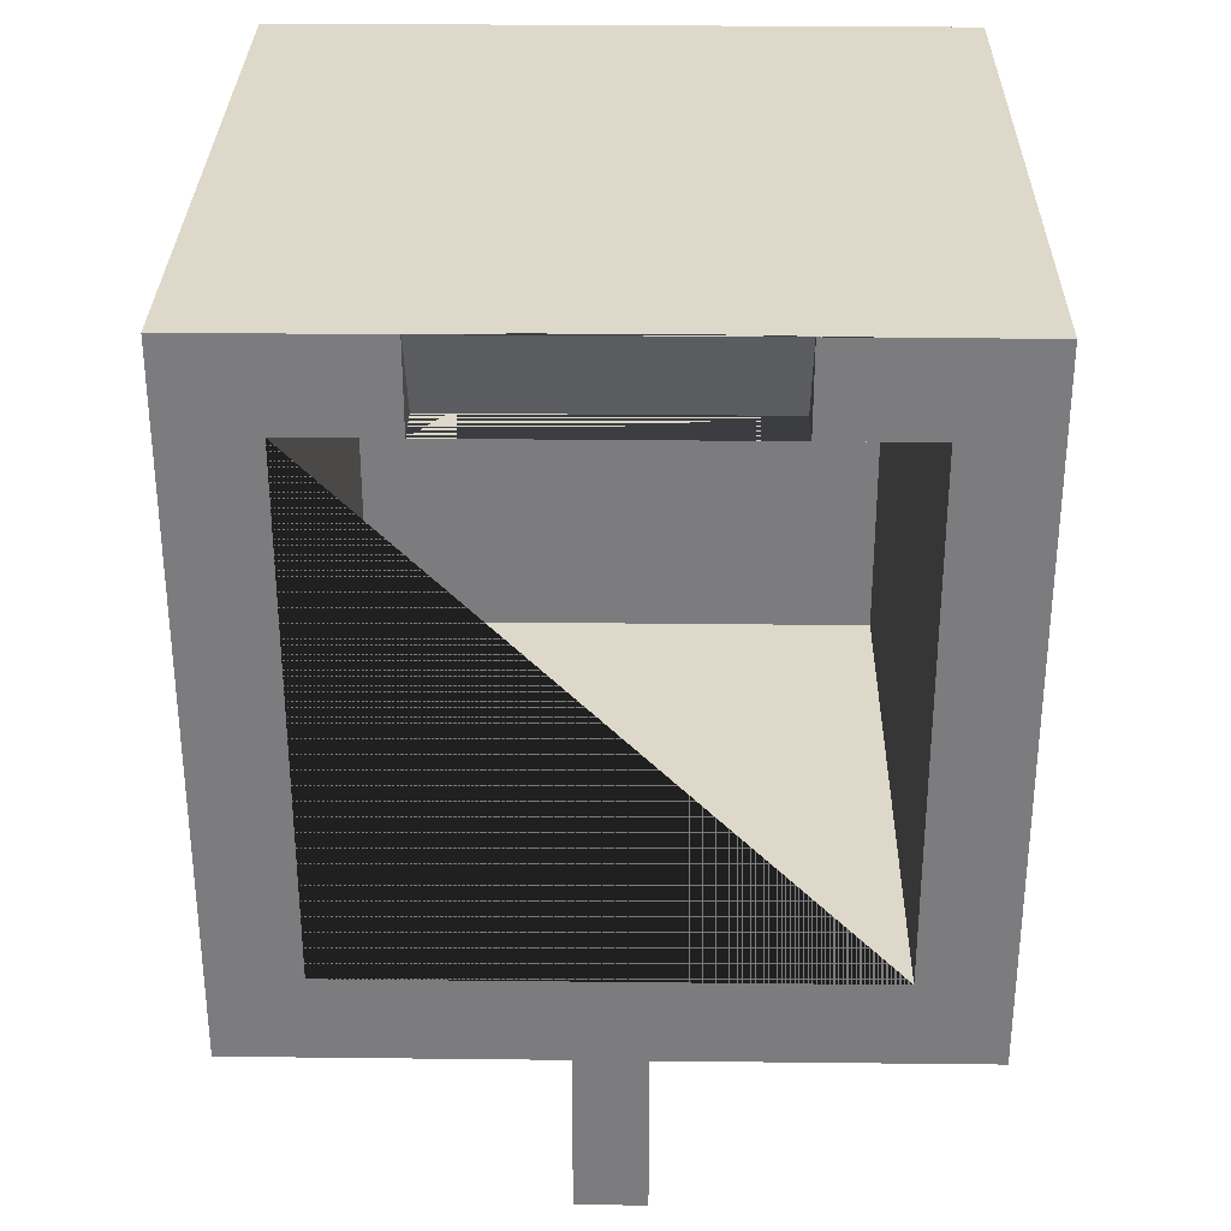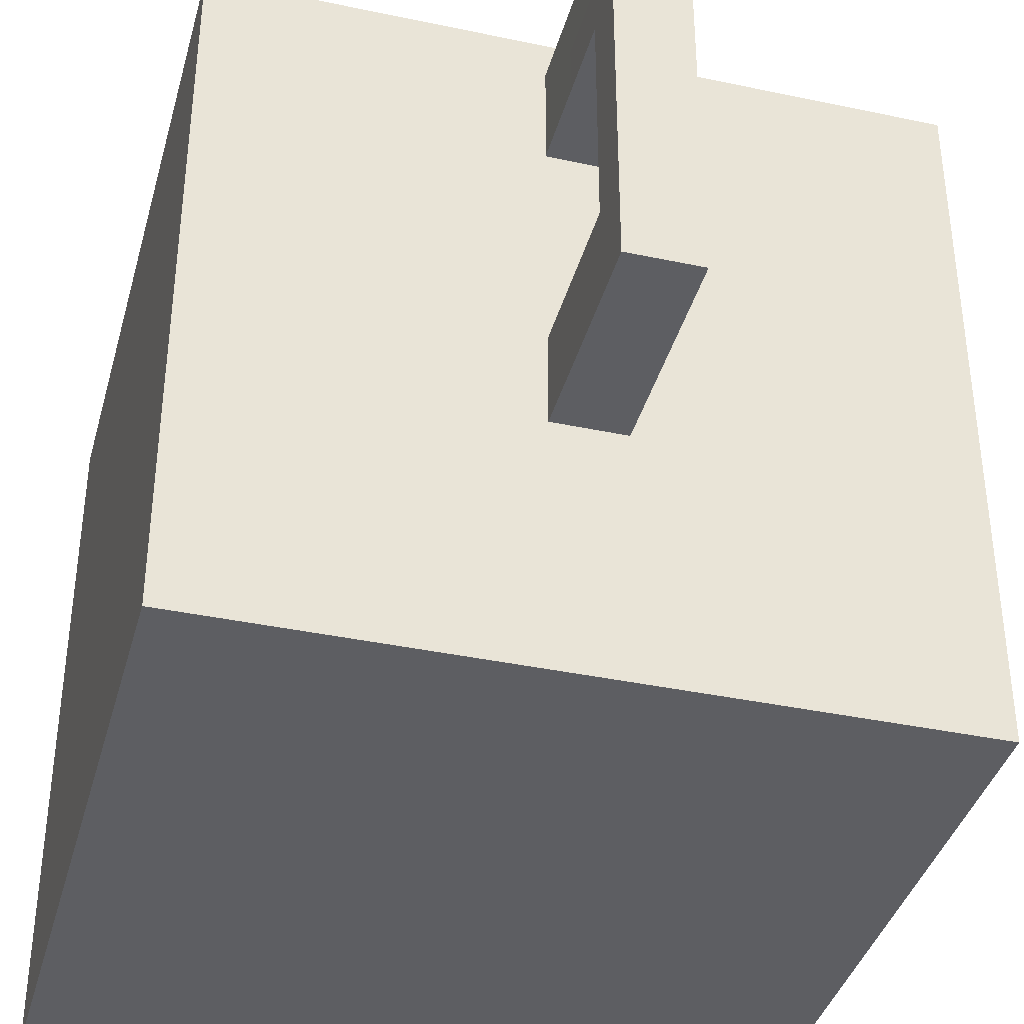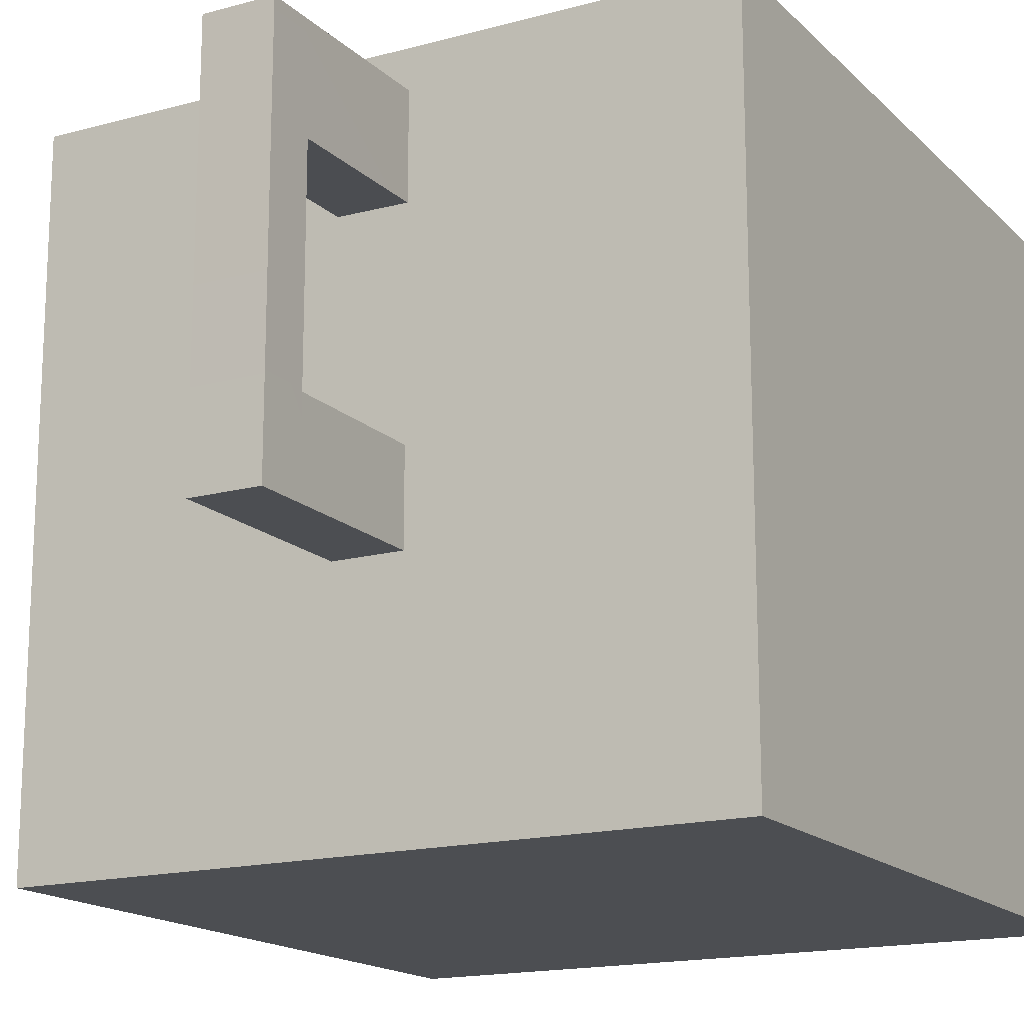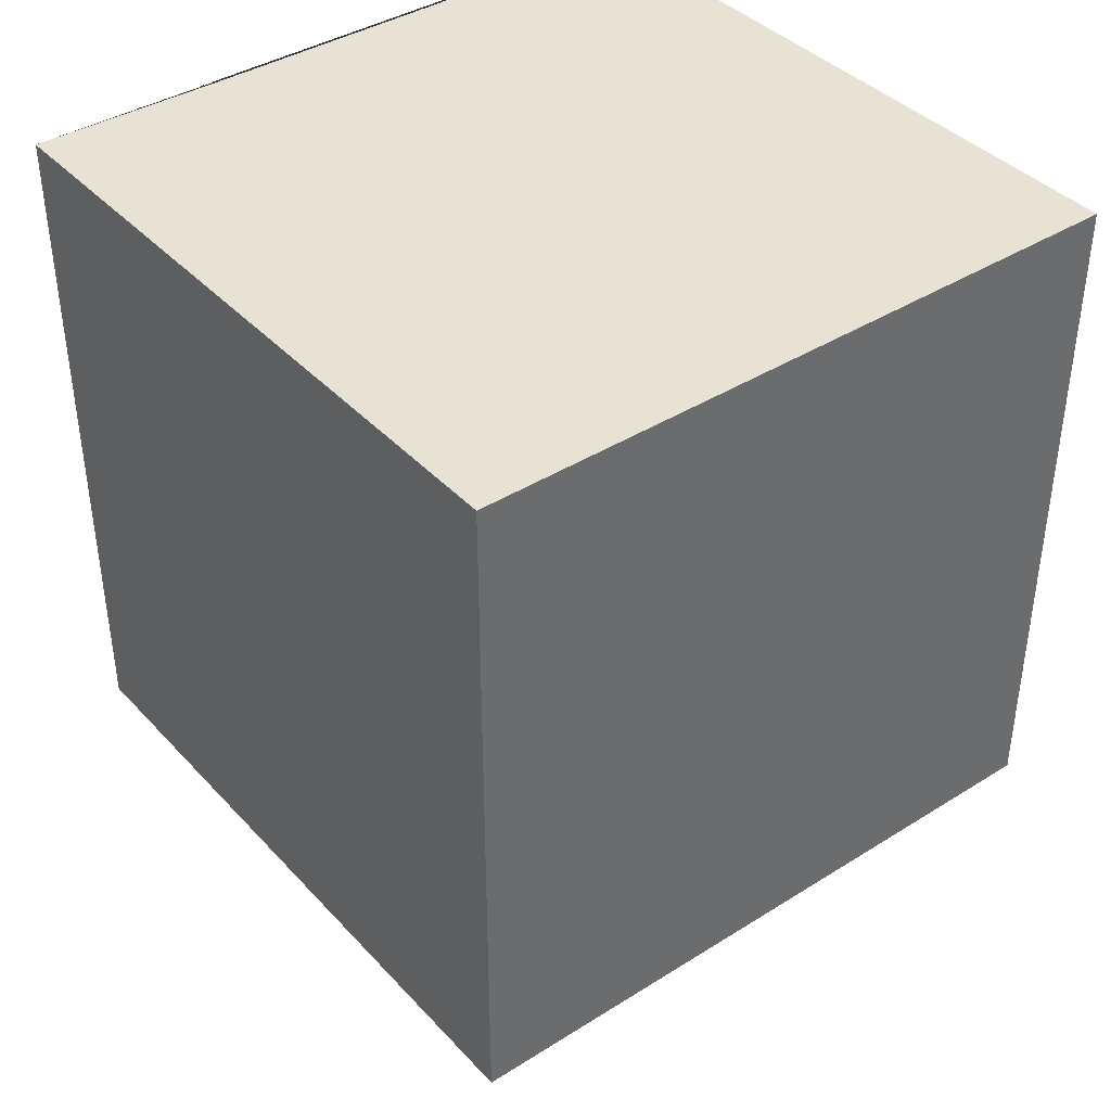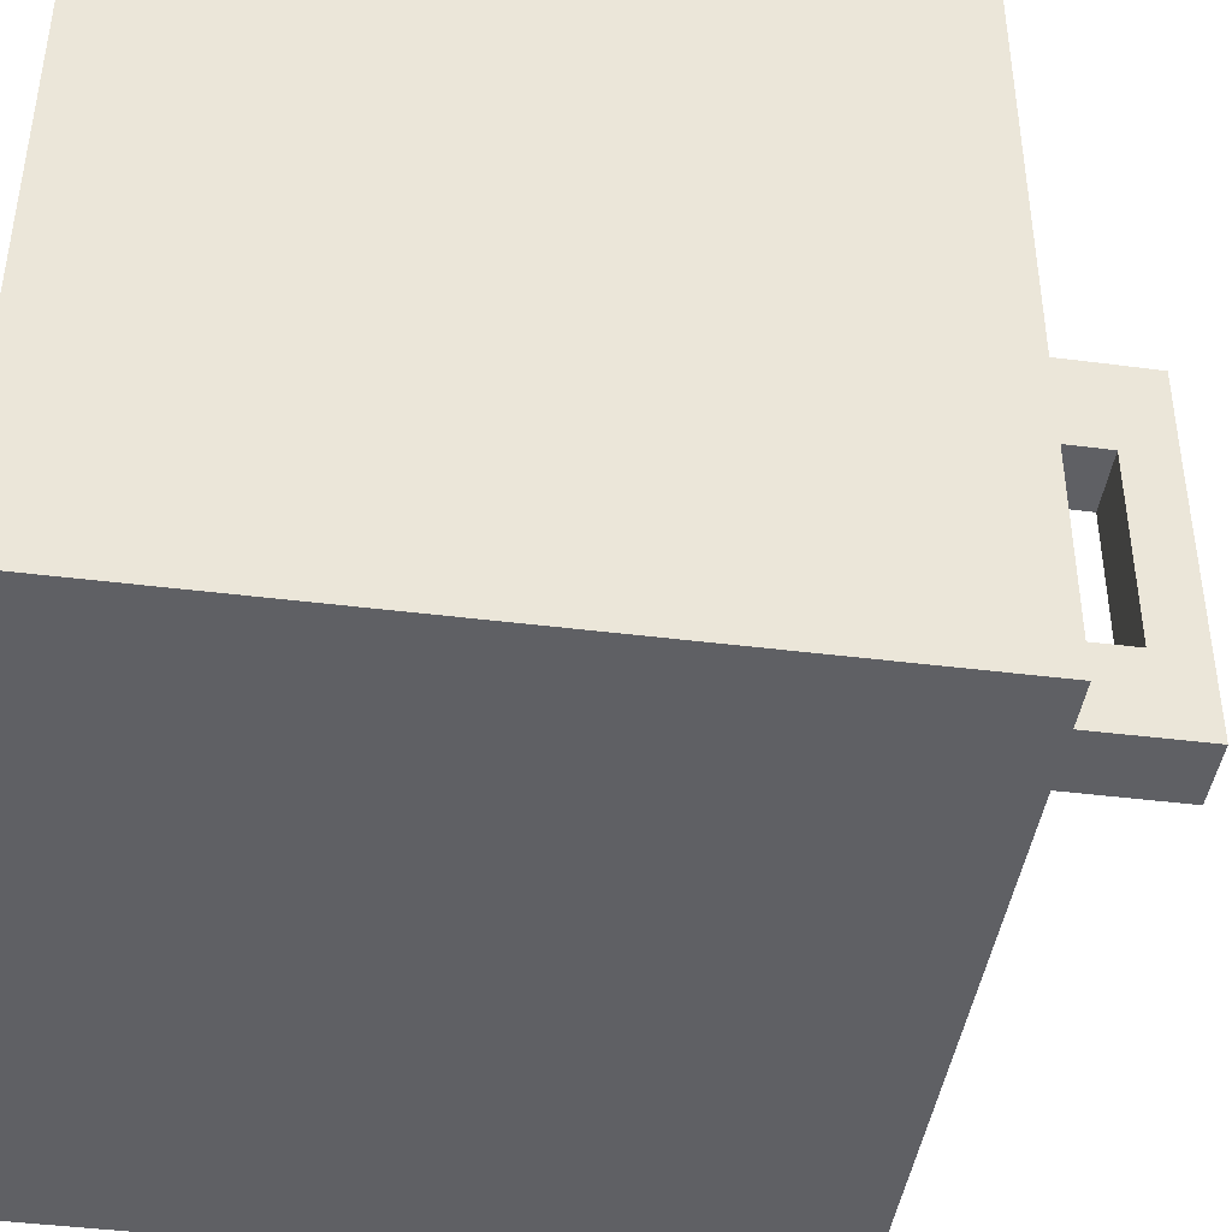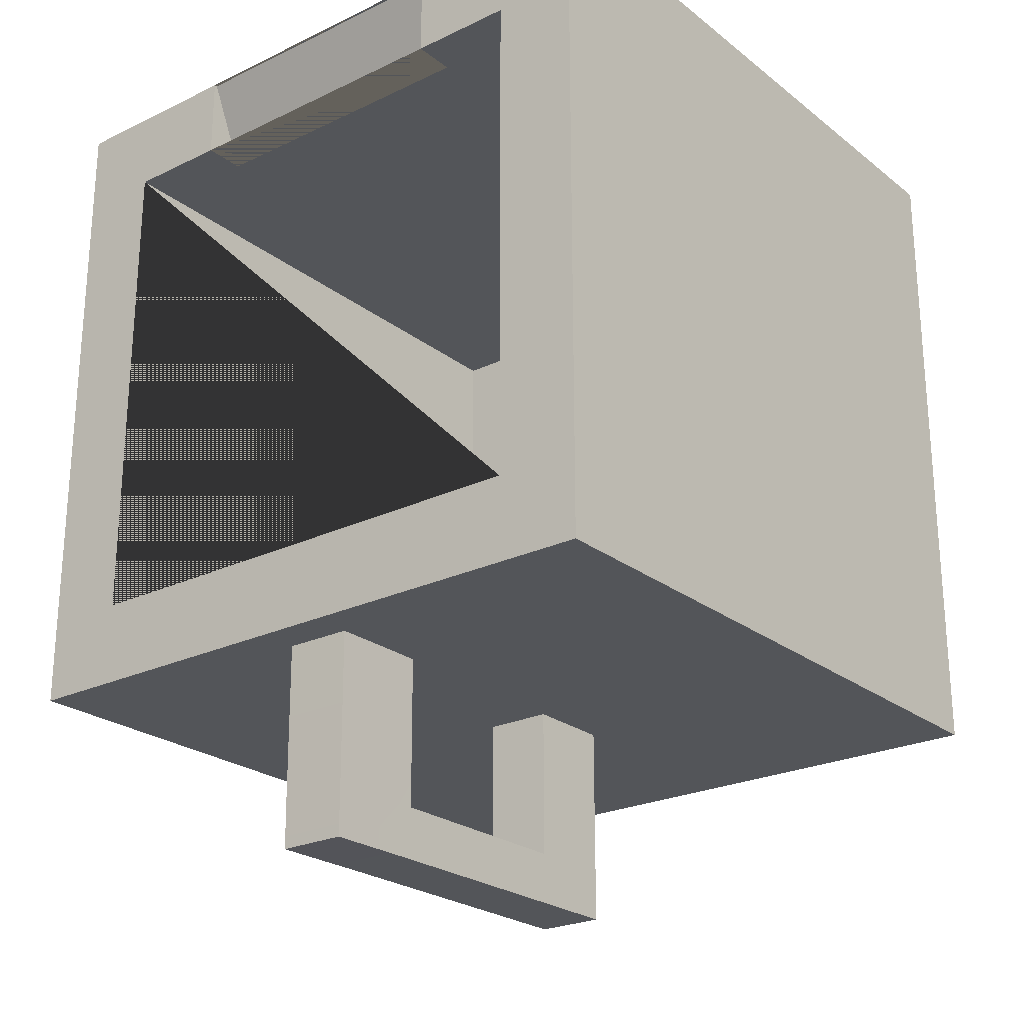
<metadata>
{"format":"obj","ext":"obj","renderer":"f3d","projection":"perspective","resolution":1024,"background":"white","views":[{"elev":31.0,"azim":-179.1,"up":"+Z"},{"elev":-38.5,"azim":165.0,"up":"+Y"},{"elev":-16.5,"azim":-150.9,"up":"+Y"},{"elev":39.8,"azim":-37.9,"up":"+Z"},{"elev":-43.5,"azim":81.6,"up":"+Y"},{"elev":-24.1,"azim":-141.6,"up":"+Z"}]}
</metadata>
<code>
o Cube
v 1 1 -1
v 1 -1 -1
v 0.75 -0.7074 -0.75
v 1 1 1
v 1 -1 1
v 0.75 -0.7074 0.75
v -1 1 -1
v -1 -1 -1
v -0.75 -0.7074 -0.75
v -1 1 1
v -1 -1 1
v -0.75 -0.7074 0.75
v -0.75 1 0.75
v 0.75 1 -0.75
v -0.75 1 -0.75
v 0.75 1 0.75
v -0.4437 1 1
v 0.4437 1 1
v 0.4437 1 0.75
v -0.4437 1 0.75
v -0.4437 0.9912 1
v 0.4437 0.9912 1
v -0.4437 0.8771 0.75
v 0.4437 0.8771 0.75
f 4 16 19 18
f 13 15 7 10 17 20
f 16 4 1 7 15 14
f 10 11 5 4 18 22 21 17
f 11 10 7 8
f 8 2 5 11
f 2 1 4 5
f 8 7 1 2
f 19 16 6 12 13 20 23 24
f 13 12 9 15
f 9 12 6 3
f 3 6 16 14
f 15 9 3 14
f 23 21 22 24
f 19 24 22 18
f 17 21 23 20
o Cube.003
v -0.1 -0.2901 -0.9938
v -0.1 -0.03007 -0.9938
v -0.1 -0.2901 -1.594
v -0.1 0.5855 -1.594
v 0.1 -0.2901 -0.9938
v 0.1 -0.03007 -0.9938
v 0.1 -0.2901 -1.594
v 0.1 0.5855 -1.594
v -0.1 -0.2901 -1.444
v -0.1 -0.03007 -1.444
v 0.1 -0.2901 -1.444
v 0.1 -0.03007 -1.444
v -0.1 0.5855 -1.444
v 0.1 -0.2901 -1.444
v -0.1 -0.2901 -1.444
v 0.1 0.5875 -1.444
v -0.1015 0.8819 -1.596
v 0.09854 0.8819 -1.596
v -0.1015 0.8819 -1.446
v 0.09854 0.8839 -1.446
v -0.1 0.5885 -0.9993
v 0.09997 0.5904 -0.9993
v -0.1015 0.8848 -1.001
v 0.09851 0.8868 -1.001
f 39 37 28 27
f 27 28 32 31
f 35 36 30 29
f 29 30 26 25
f 33 35 29 25
f 36 34 26 30
f 40 37 34 36
f 39 38 35 33
f 38 40 36 35
f 25 26 34 33
f 31 32 40 38
f 27 31 38 39
f 40 32 42 44
f 33 34 37 39
f 42 41 43 44
f 43 37 45 47
f 28 37 43 41
f 32 28 41 42
f 45 46 48 47
f 37 40 46 45
f 40 44 48 46
f 44 43 47 48

</code>
